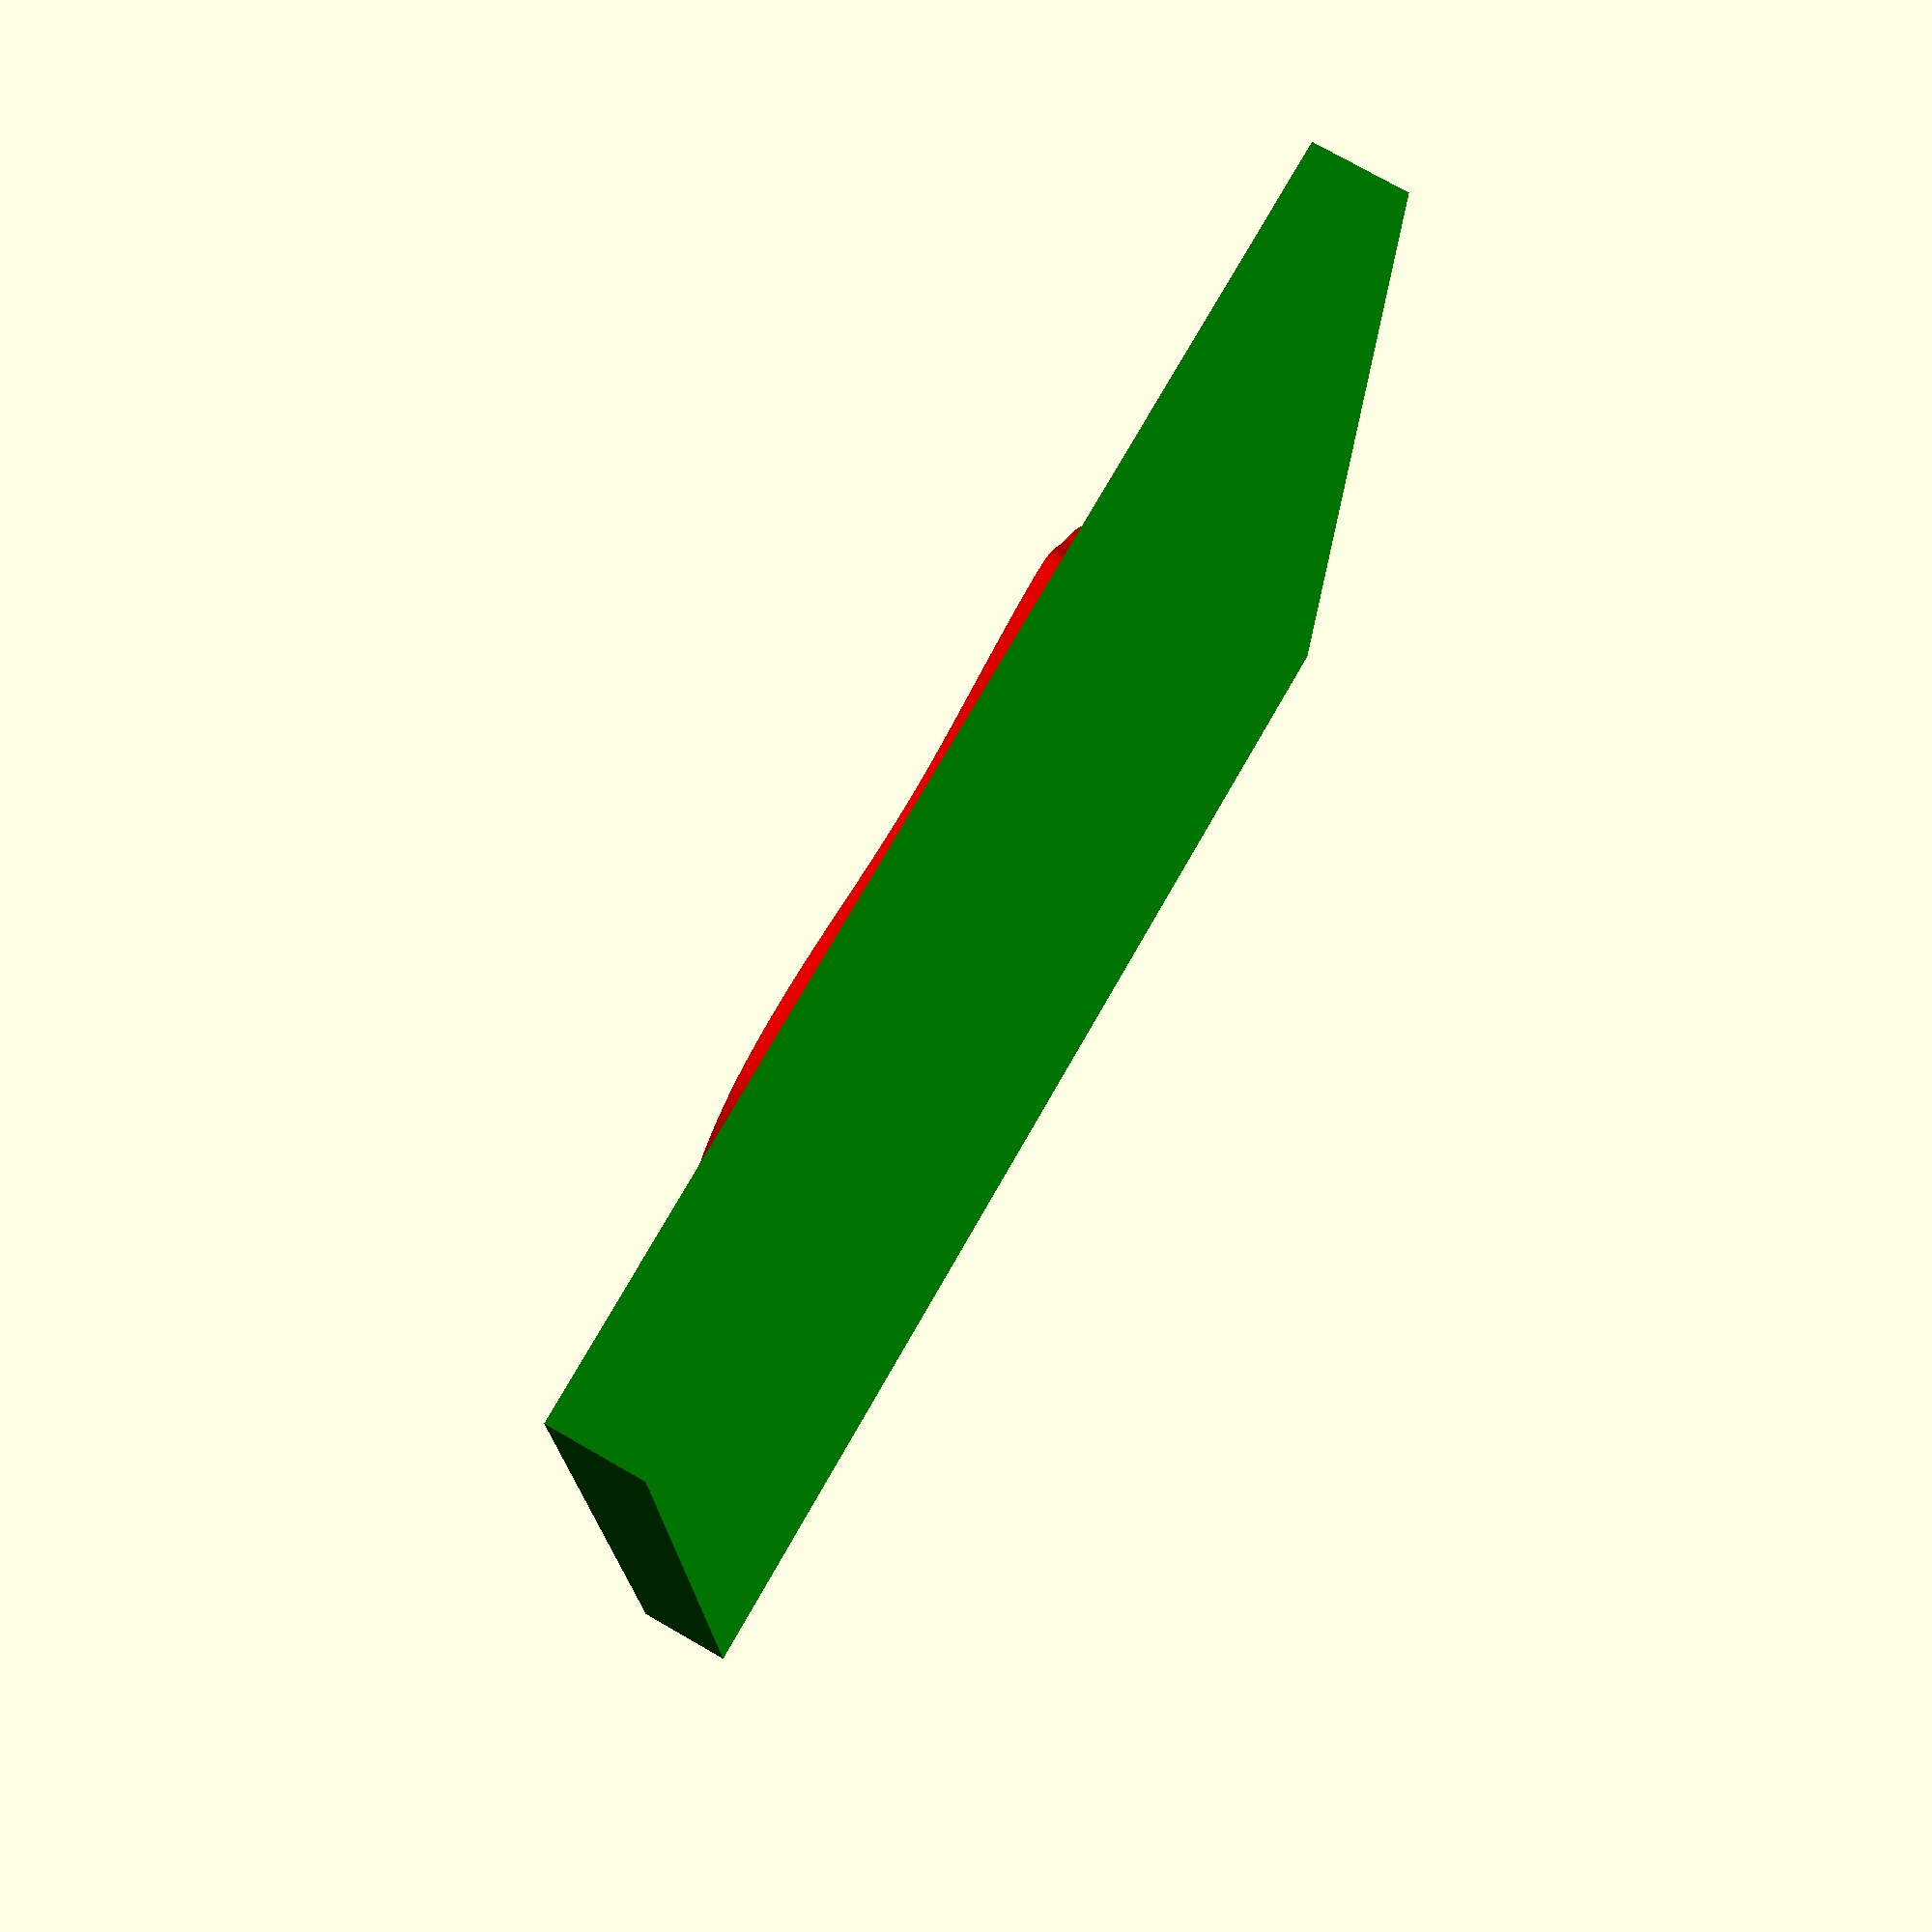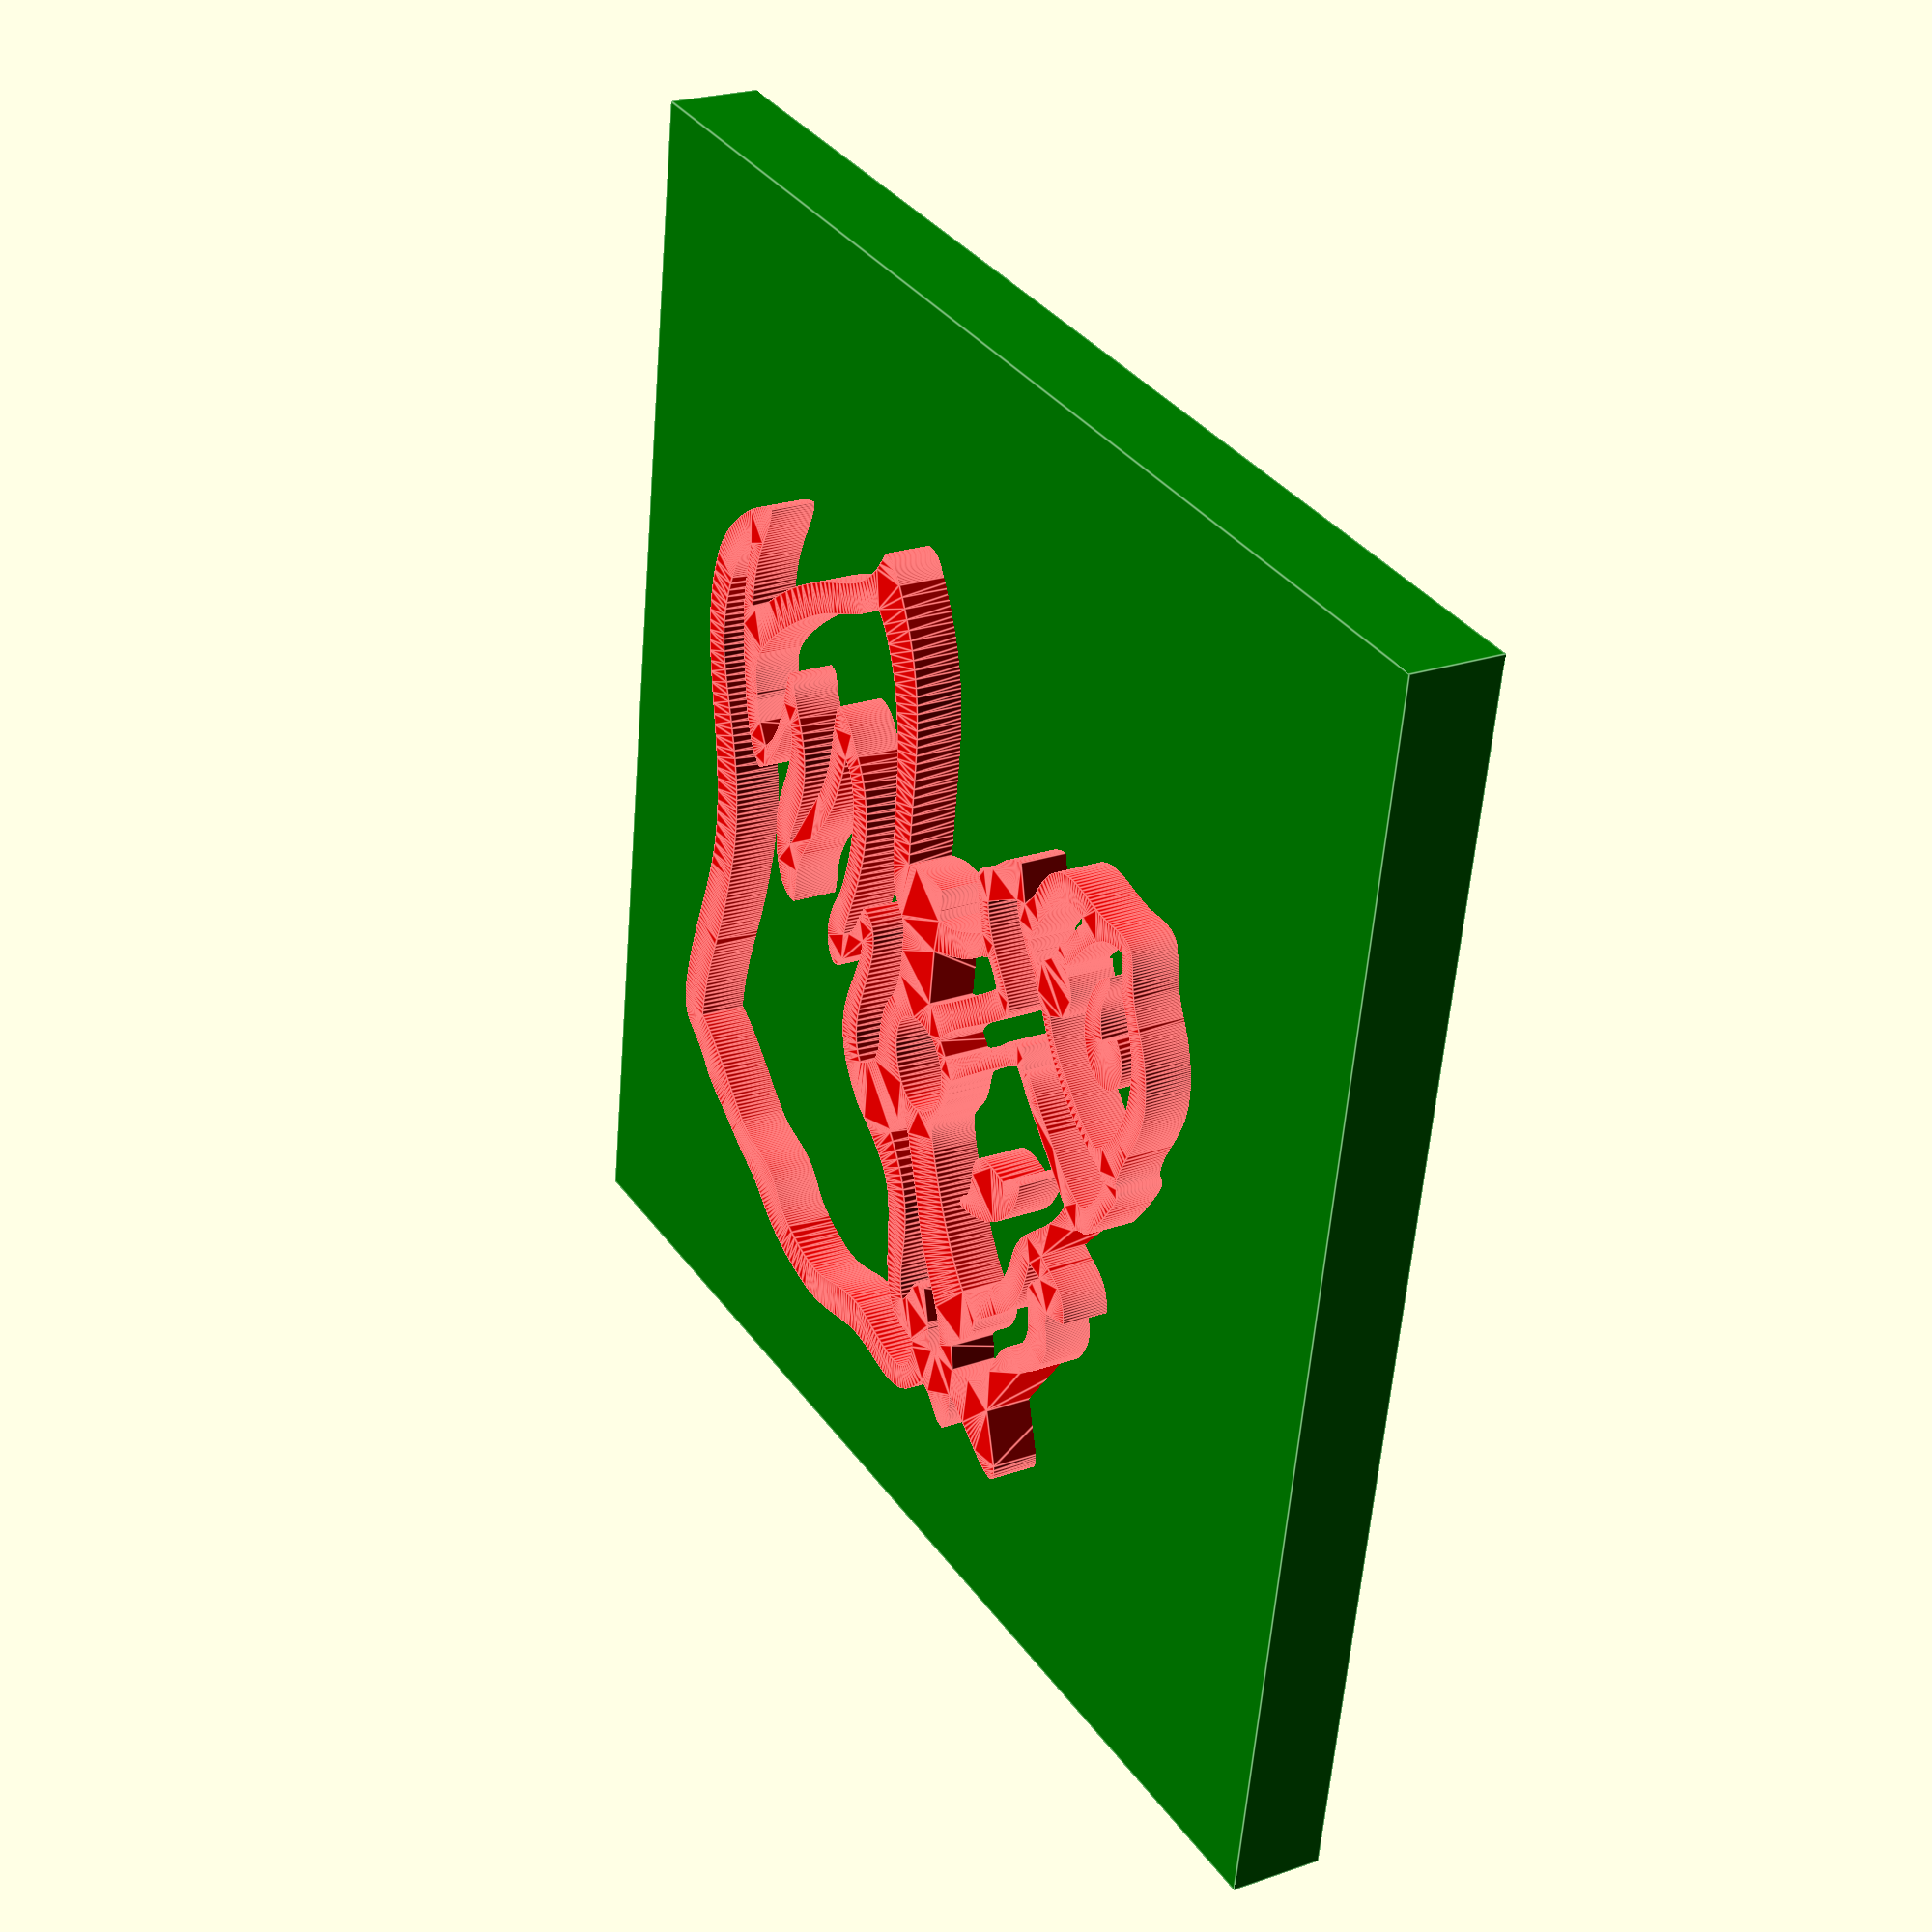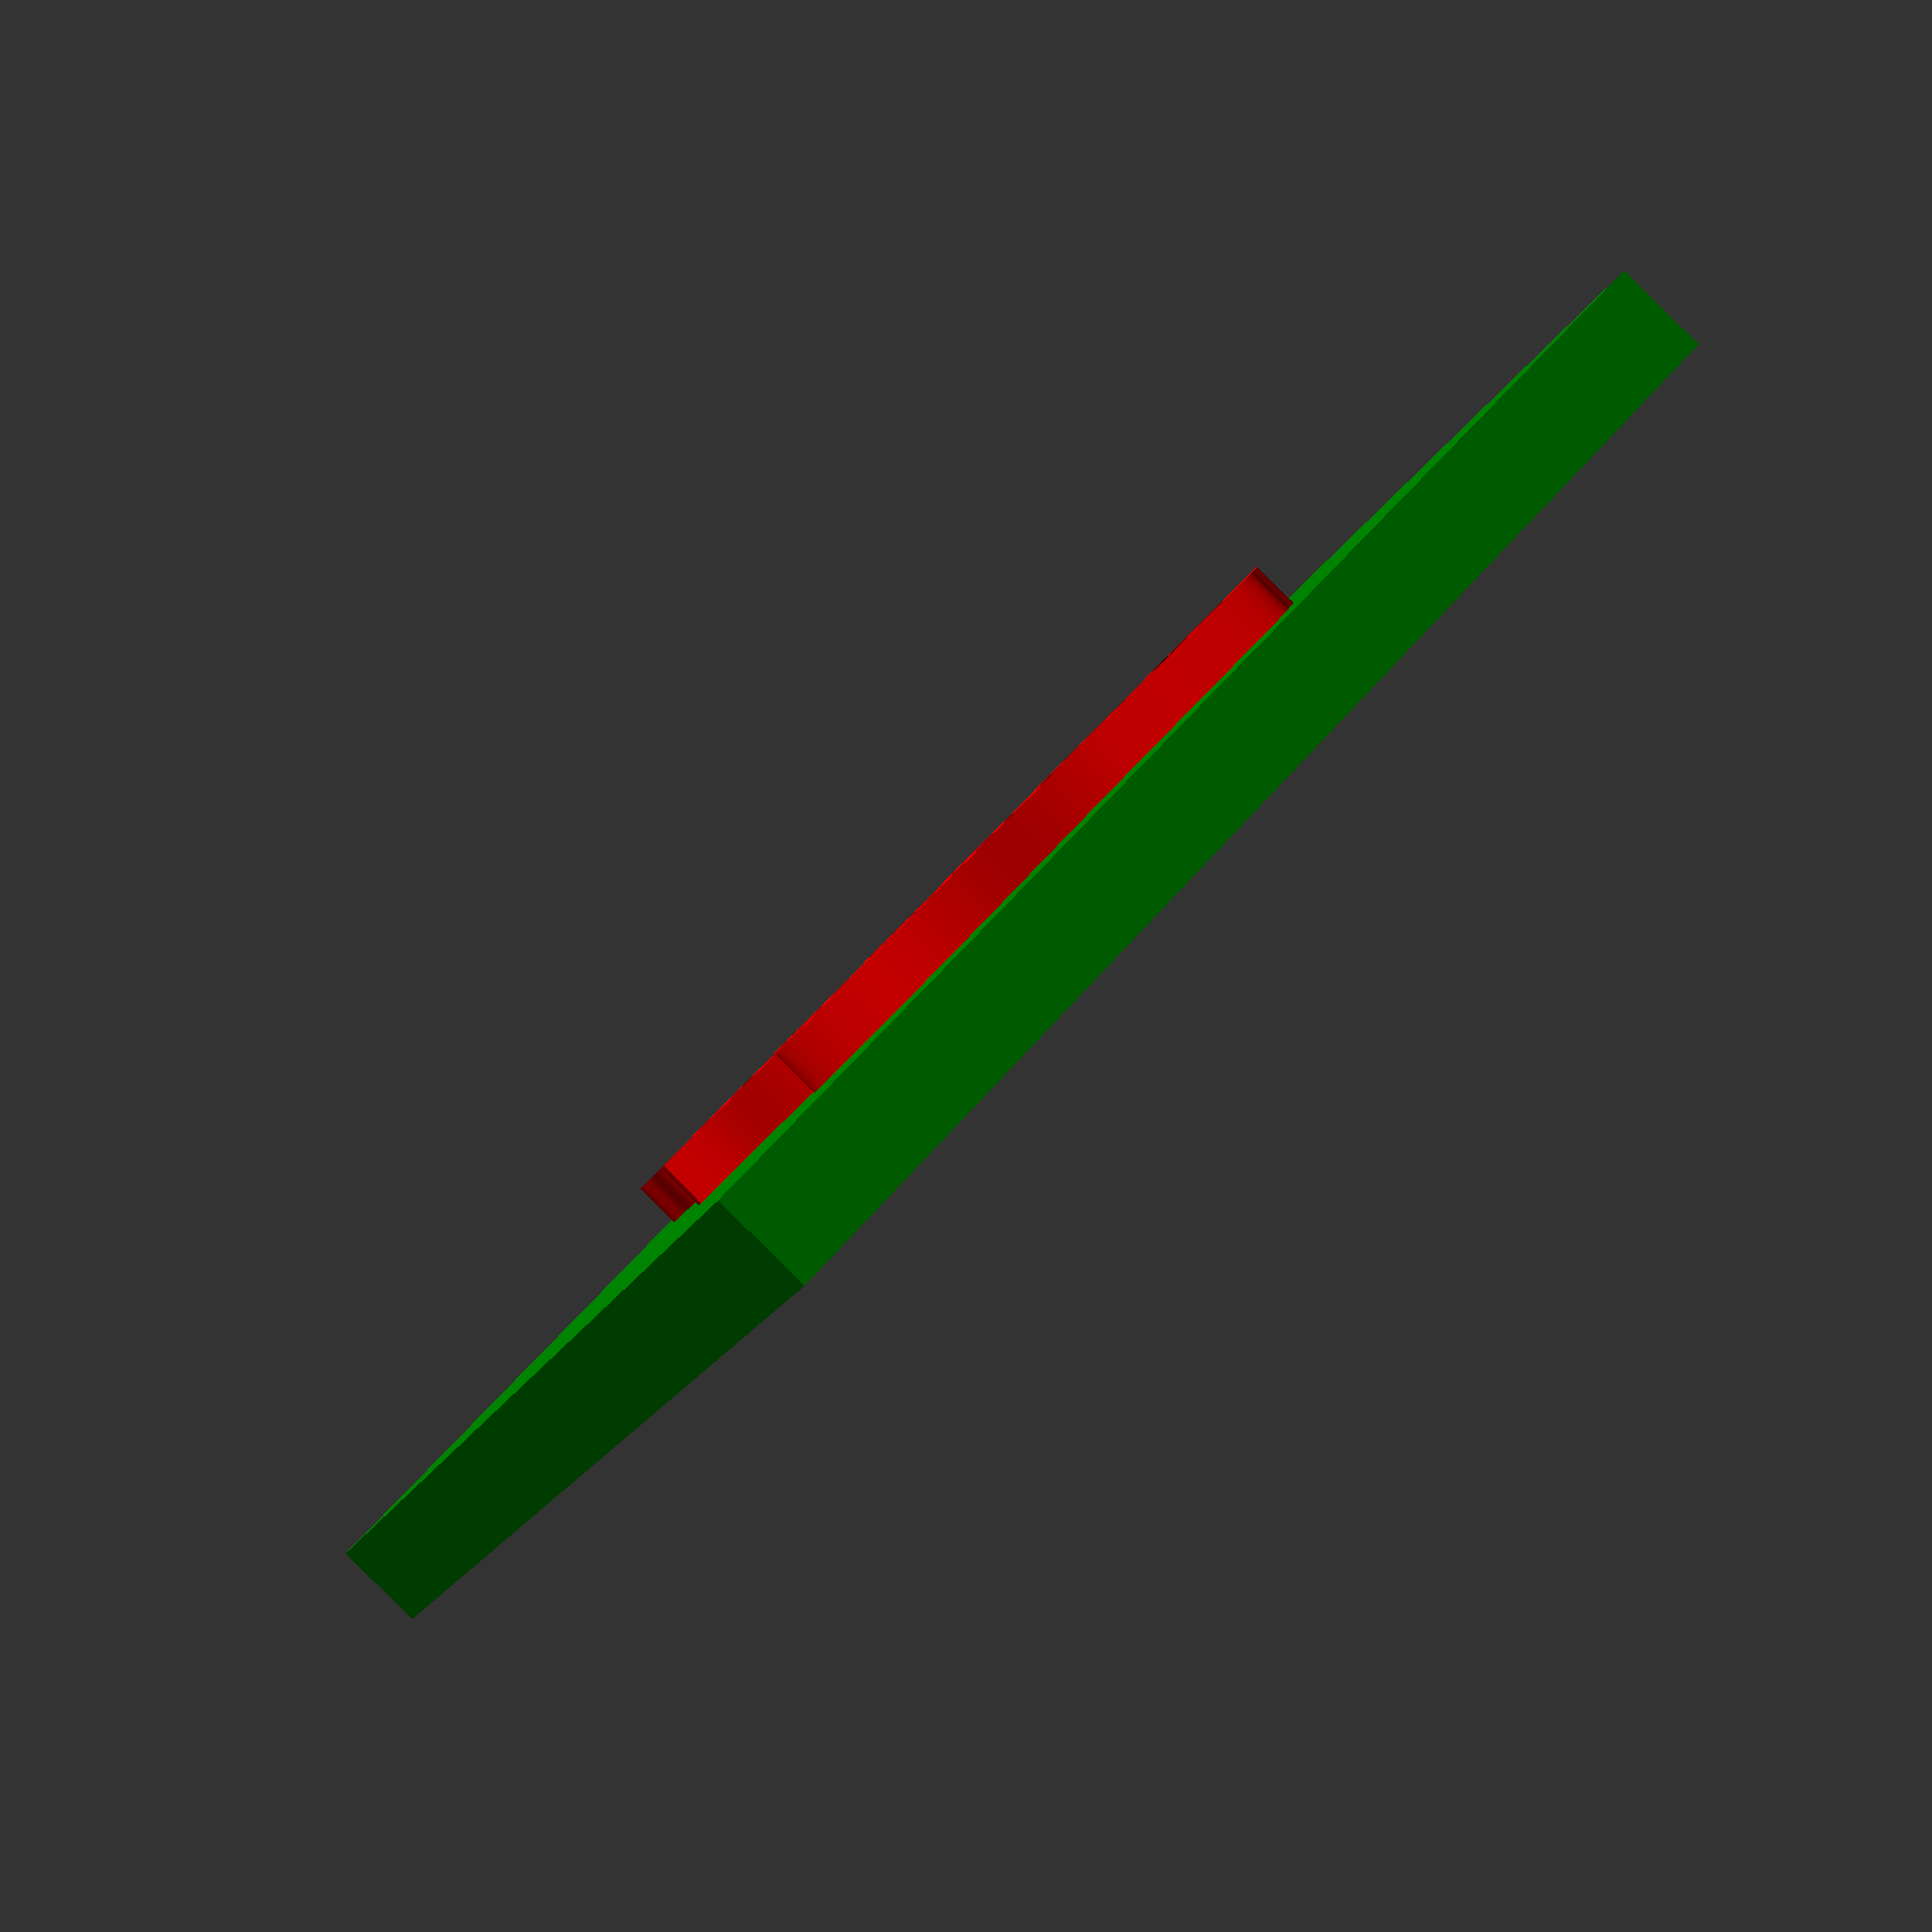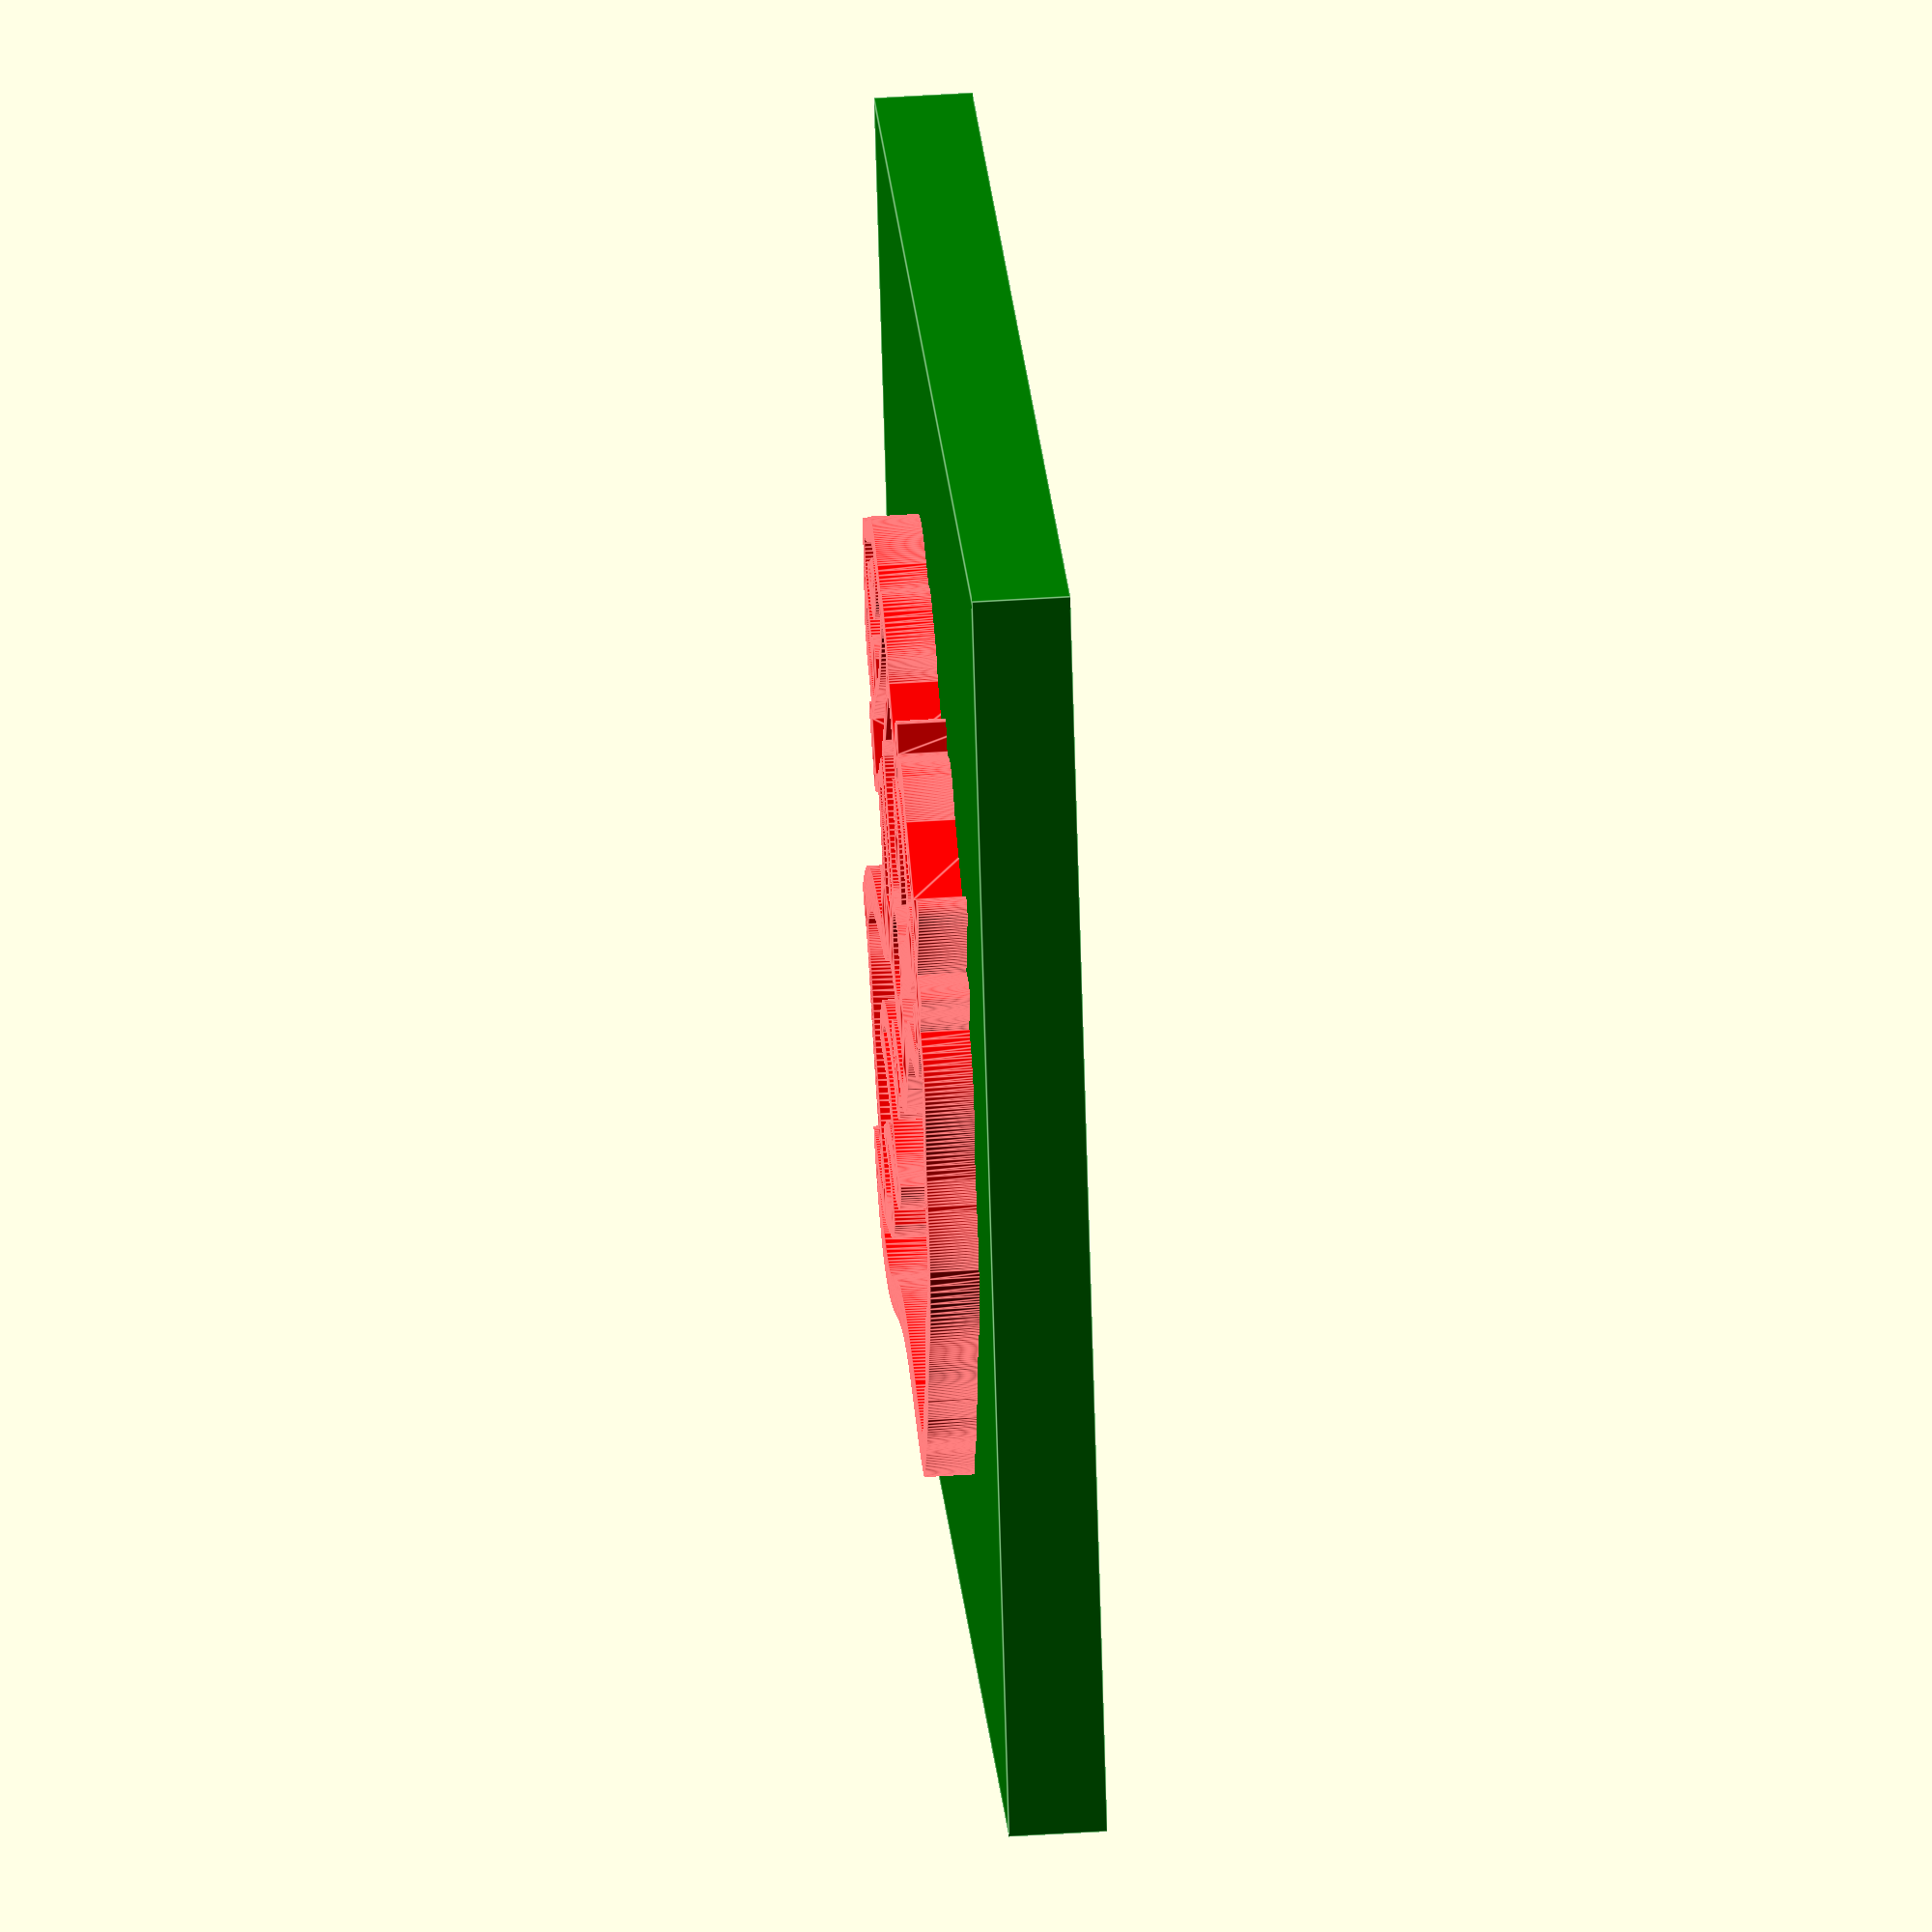
<openscad>

stoneW = 27;
stoneL = 27;
baseH = 2;
//rimH = 2;
//roofH = 35;
symbolL = 18;
symbolH = 1;
//wall = 1;



color("green")
    cube([stoneW, stoneL, 2]);

color("red")
    translate([-11, 42, baseH / 2])
        linear_extrude(
            height = symbolH+baseH / 2, 
            center = false, 
            convexity = 10, 
            twist = 0
        )
            resize([0,symbolL,0], auto=true)
                horse();
            
// Group ID: layer1
module horse() {
	// Group ID: g27
	union() {
		// Group ID: Layer_x0020_1
		union() {
			// Path ID: Pruzkumnik
			difference() {
				bezier_polygon([[[69.04049160000001, -61.67434295], [67.34752356, -61.133533715000006], [67.51211767500001, -59.910834575], [66.195364755, -59.887321130000004]], [[66.195364755, -59.887321130000004], [65.34888073500001, -60.804345485000006], [65.63104207500001, -61.20407405], [65.67806896500001, -62.80298831]], [[65.67806896500001, -62.80298831], [64.220235375, -62.473800080000004], [59.21187159, -57.95921864], [59.89376149500001, -61.180560605000004]], [[59.89376149500001, -61.180560605000004], [59.89376149500001, -61.180560605000004], [61.304568195, -64.566496685], [61.304568195, -64.566496685]], [[61.304568195, -64.566496685], [61.304568195, -64.566496685], [58.106739675, -69.62188736], [58.106739675, -69.62188736]], [[58.106739675, -69.62188736], [57.23674221, -70.3743176], [56.507825415, -70.585938605], [55.96701618, -71.73809741000001]], [[55.96701618, -71.73809741000001], [55.02647838, -73.689713345], [56.131610295, -73.90133435], [55.96701618, -75.45322172]], [[55.96701618, -75.45322172], [55.96701618, -75.45322172], [54.06242713500001, -75.899977175], [54.06242713500001, -75.899977175]], [[54.06242713500001, -75.899977175], [54.250534695000006, -78.03970067], [55.543774170000006, -78.110241005], [57.119174985, -78.95672502500001]], [[57.119174985, -78.95672502500001], [57.119174985, -78.95672502500001], [54.132967470000004, -82.74238967000001], [54.132967470000004, -82.74238967000001]], [[54.132967470000004, -82.74238967000001], [52.5810801, -83.75346780500001], [53.215943115, -82.03698632000001], [50.723517945000005, -86.198866085]], [[50.723517945000005, -86.198866085], [48.748388565000006, -89.49074838500002], [51.664055745000006, -86.38697364500001], [49.47730536, -90.83101475000001]], [[49.47730536, -90.83101475000001], [48.630821340000004, -92.54749623500001], [48.01947177, -94.052356715], [48.53676756, -96.28613399000001]], [[48.53676756, -96.28613399000001], [49.124603685000004, -98.77855916000001], [50.065141485000005, -99.20180117000001], [50.65297761, -100.82422887500002]], [[50.65297761, -100.82422887500002], [51.546488520000004, -103.22260026500001], [50.65297761, -104.28070529000001], [53.968373355000004, -104.09259773000002]], [[53.968373355000004, -104.09259773000002], [56.76647331, -103.95151706000001], [59.56457326500001, -106.67907668000002], [61.845377430000006, -101.64719945000002]], [[61.845377430000006, -101.64719945000002], [61.845377430000006, -101.64719945000002], [62.762401785, -100.49504064500002], [62.762401785, -100.49504064500002]], [[62.762401785, -100.49504064500002], [62.762401785, -100.49504064500002], [63.58537236, -102.86989859000002], [63.58537236, -102.86989859000002]], [[63.58537236, -102.86989859000002], [65.113746285, -102.705304475], [66.242391645, -101.12990366], [66.83022777000001, -100.70666165]], [[66.83022777000001, -100.70666165], [67.20644289, -100.42450031], [67.53563112, -100.35395997500001], [67.95887313, -100.09531208000001]], [[67.95887313, -100.09531208000001], [68.217521025, -98.07315581], [67.371037005, -98.002615475], [67.06536222, -96.16856676500001]], [[67.06536222, -96.16856676500001], [68.19400758, -95.48667686000002], [70.051569735, -94.42857183500001], [71.862105, -94.26397772000001]], [[71.862105, -94.26397772000001], [71.885618445, -95.08694829500001], [71.62697055000001, -95.67478442000001], [71.95615878000001, -96.38018777]], [[71.95615878000001, -96.38018777], [73.76669404500001, -96.75640289], [74.54263773, -96.47424155000002], [75.882904095, -96.05099954]], [[75.882904095, -96.05099954], [76.32965955, -103.22260026500001], [75.130473855, -107.43150692], [79.645055295, -113.380408505]], [[79.645055295, -113.380408505], [80.25640486500001, -114.179865635], [80.303431755, -114.509053865], [81.54964434, -114.60310764500001]], [[81.54964434, -114.60310764500001], [84.27720396000001, -109.242042185], [87.68665348500001, -111.61690013], [95.163928995, -104.821514525]], [[95.163928995, -104.821514525], [95.493117225, -104.56286663], [95.728251675, -104.32773218], [96.03392646, -104.069084285]], [[96.03392646, -104.069084285], [96.762843255, -103.457734715], [96.26906091000001, -103.55178849500001], [97.11554493000001, -103.55178849500001]], [[97.11554493000001, -103.55178849500001], [97.468246605, -107.43150692], [95.37555, -109.43014974500001], [95.540144115, -111.05257745]], [[95.540144115, -111.05257745], [96.92743737, -111.123117785], [100.94823646500001, -108.27799094000001], [101.93580115500001, -105.19772964500001]], [[101.93580115500001, -105.19772964500001], [104.47525321500001, -97.29721212500002], [98.62040541, -91.72452566000001], [100.383913785, -82.906983785]], [[100.383913785, -82.906983785], [101.01877680000001, -79.68564182], [102.52363728, -75.758896505], [102.80579862, -72.53755454]], [[102.80579862, -72.53755454], [103.06444651500001, -69.64540080500001], [101.982828045, -69.739454585], [100.45445412000001, -68.563782335]], [[100.45445412000001, -68.563782335], [98.99662053, -67.45865042], [99.913644885, -67.45865042], [96.856897035, -65.78919582500001]], [[96.856897035, -65.78919582500001], [95.37555, -64.989738695], [94.505552535, -64.237308455], [92.765557605, -63.46136477]], [[92.765557605, -63.46136477], [90.555293775, -62.473800080000004], [89.802863535, -60.192995915000004], [84.206663625, -59.181917780000006]], [[84.206663625, -59.181917780000006], [82.278561135, -58.829216105], [80.32694520000001, -59.558132900000004], [78.422356155, -59.81678079500001]], [[78.422356155, -59.81678079500001], [74.613178065, -60.287049695], [72.44994112500001, -57.042194285], [69.04049160000001, -61.67434295]], [[69.04049160000001, -61.67434295], [69.04049160000001, -61.67434295], [69.04049160000001, -61.67434295], [69.04049160000001, -61.67434295]], [[69.04049160000001, -61.67434295], [69.04049160000001, -61.67434295], [69.04049160000001, -61.67434295], [69.04049160000001, -61.67434295]]]);
				bezier_polygon([[[58.671062355000004, -99.03720705500001], [59.25889848, -100.23639275000001], [58.459441350000006, -99.93071796500001], [57.119174985, -101.97638768]], [[57.119174985, -101.97638768], [56.601879195, -102.752331365], [56.62539264, -102.28206246500001], [56.67241953, -103.01097926]], [[56.67241953, -103.01097926], [58.55349513, -103.410707825], [59.188358145, -102.91692548], [59.91727494, -101.81179356500002]], [[59.91727494, -101.81179356500002], [60.269976615000004, -101.294497775], [61.727810205000004, -98.87261294000001], [61.845377430000006, -98.59045160000001]], [[61.845377430000006, -98.59045160000001], [61.234027860000005, -98.04964236500001], [61.304568195, -97.95558858500002], [60.693218625, -97.46180624000002]], [[60.693218625, -97.46180624000002], [59.658627045, -98.519911265], [60.48159762, -98.37883059500001], [58.671062355000004, -99.03720705500001]], [[58.671062355000004, -99.03720705500001], [58.671062355000004, -99.03720705500001], [58.671062355000004, -99.03720705500001], [58.671062355000004, -99.03720705500001]], [[58.671062355000004, -99.03720705500001], [58.671062355000004, -99.03720705500001], [58.671062355000004, -99.03720705500001], [58.671062355000004, -99.03720705500001]]]);
				bezier_polygon([[[64.90212528, -93.44100714500001], [65.23131351, -94.146410495], [65.60752863, -94.49911217], [66.101310975, -94.96938107]], [[66.101310975, -94.96938107], [68.5702227, -93.79370882], [66.524552985, -94.005329825], [72.14426634, -91.98317355500001]], [[72.14426634, -91.98317355500001], [72.14426634, -91.98317355500001], [72.12075289500001, -88.19750891000001], [72.12075289500001, -88.19750891000001]], [[72.12075289500001, -88.19750891000001], [71.57994366, -88.19750891000001], [65.18428662, -93.08830547000001], [64.90212528, -93.44100714500001]], [[64.90212528, -93.44100714500001], [64.90212528, -93.44100714500001], [64.90212528, -93.44100714500001], [64.90212528, -93.44100714500001]], [[64.90212528, -93.44100714500001], [64.90212528, -93.44100714500001], [64.90212528, -93.44100714500001], [64.90212528, -93.44100714500001]]]);
				bezier_polygon([[[72.37940079, -80.29699139], [68.33508825000001, -81.731311535], [69.769408395, -86.76318876500001], [73.43750581500001, -86.292919865]], [[73.43750581500001, -86.292919865], [77.45830491000001, -85.79913752], [75.177500745, -79.285913255], [72.37940079, -80.29699139]], [[72.37940079, -80.29699139], [72.37940079, -80.29699139], [72.37940079, -80.29699139], [72.37940079, -80.29699139]], [[72.37940079, -80.29699139], [72.37940079, -80.29699139], [72.37940079, -80.29699139], [72.37940079, -80.29699139]]]);
				bezier_polygon([[[57.072148095, -77.33429732], [57.072148095, -77.33429732], [58.388901015, -77.61645866], [58.388901015, -77.61645866]], [[58.388901015, -77.61645866], [59.07079092, -73.736740235], [59.423492595, -73.54863267500001], [61.65726987000001, -71.59701674]], [[61.65726987000001, -71.59701674], [65.019692505, -68.65783611500001], [63.11510346, -70.96215372500001], [63.820506810000005, -68.93999745500001]], [[63.820506810000005, -68.93999745500001], [64.267262265, -67.764325205], [65.489961405, -67.38811008500001], [66.054284085, -66.42405884]], [[66.054284085, -66.42405884], [66.054284085, -66.42405884], [65.63104207500001, -64.80163113500001], [65.63104207500001, -64.80163113500001]], [[65.63104207500001, -64.80163113500001], [64.361316045, -64.989738695], [62.527267335000005, -65.883249605], [61.98645810000001, -66.588652955]], [[61.98645810000001, -66.588652955], [61.351595085, -67.41162353], [61.13997408, -69.034051235], [60.034842165, -70.23323693]], [[60.034842165, -70.23323693], [59.23538503500001, -71.12674784000001], [57.61295733, -71.479449515], [57.777551445, -73.61917301]], [[57.777551445, -73.61917301], [57.848091780000004, -74.6067377], [58.36538757, -74.93592593000001], [58.27133379, -75.71186961500001]], [[58.27133379, -75.71186961500001], [58.177280010000004, -76.72294775], [57.589443885, -76.58186708000001], [57.072148095, -77.33429732]], [[57.072148095, -77.33429732], [57.072148095, -77.33429732], [57.072148095, -77.33429732], [57.072148095, -77.33429732]], [[57.072148095, -77.33429732], [57.072148095, -77.33429732], [57.072148095, -77.33429732], [57.072148095, -77.33429732]]]);
				bezier_polygon([[[73.813720935, -78.862671245], [74.63669151, -78.25132167500001], [75.036420075, -77.61645866], [75.41263519500001, -76.81700153]], [[75.41263519500001, -76.81700153], [70.78048653, -72.11431253], [73.672640265, -68.751889895], [72.23832012, -65.930276495]], [[72.23832012, -65.930276495], [72.23832012, -65.930276495], [71.76805122, -66.494599175], [71.76805122, -66.494599175]], [[71.76805122, -66.494599175], [70.945080645, -67.764325205], [71.43886299, -68.093513435], [69.83994873, -68.39918822]], [[69.83994873, -68.39918822], [69.83994873, -68.39918822], [68.99346471, -66.18892439000001], [68.99346471, -66.18892439000001]], [[68.99346471, -66.18892439000001], [68.687789925, -65.318926925], [68.546709255, -64.566496685], [67.81779246, -64.47244290500001]], [[67.81779246, -64.47244290500001], [67.27698322500001, -64.895684915], [67.51211767500001, -64.54298324], [67.44157734000001, -65.365953815]], [[67.44157734000001, -65.365953815], [67.27698322500001, -67.31756975], [69.5107605, -69.38675291], [70.568865525, -71.54998985]], [[70.568865525, -71.54998985], [71.25075543, -72.91376966], [73.22588481, -78.204294785], [73.813720935, -78.862671245]], [[73.813720935, -78.862671245], [73.813720935, -78.862671245], [73.813720935, -78.862671245], [73.813720935, -78.862671245]], [[73.813720935, -78.862671245], [73.813720935, -78.862671245], [73.813720935, -78.862671245], [73.813720935, -78.862671245]]]);
				bezier_polygon([[[52.39297254, -102.98746581500001], [55.261612830000004, -103.29314060000002], [56.531338860000005, -100.35395997500001], [57.89511867, -98.94315327500001]], [[57.89511867, -98.94315327500001], [57.848091780000004, -98.896126385], [57.777551445, -98.75504571500001], [57.754038, -98.802072605]], [[57.754038, -98.802072605], [57.56593044, -99.20180117000001], [57.495390105000006, -98.54342471000001], [57.47187666000001, -98.49639782000001]], [[57.47187666000001, -98.49639782000001], [56.837013645, -97.69694069000002], [56.62539264, -96.262620545], [57.63647077500001, -95.557217195]], [[57.63647077500001, -95.557217195], [57.63647077500001, -95.557217195], [58.92971025, -94.945867625], [58.92971025, -94.945867625]], [[58.92971025, -94.945867625], [58.318360680000005, -93.37046681000001], [57.401336325, -92.59452312500001], [56.272690965, -91.701012215]], [[56.272690965, -91.701012215], [55.097018715000004, -90.760474415], [54.39161536500001, -89.866963505], [52.76918766, -89.39669460500001]], [[52.76918766, -89.39669460500001], [51.217300290000004, -90.525339965], [49.759466700000004, -93.11181891500001], [50.065141485000005, -96.00397265000001]], [[50.065141485000005, -96.00397265000001], [50.206222155000006, -97.344239015], [50.676491055, -98.472884375], [51.26432718, -99.38990873]], [[51.26432718, -99.38990873], [52.157838090000006, -100.777201985], [52.040270865000004, -101.22395744000002], [52.39297254, -102.98746581500001]], [[52.39297254, -102.98746581500001], [52.39297254, -102.98746581500001], [52.39297254, -102.98746581500001], [52.39297254, -102.98746581500001]], [[52.39297254, -102.98746581500001], [52.39297254, -102.98746581500001], [52.39297254, -102.98746581500001], [52.39297254, -102.98746581500001]]]);
				bezier_polygon([[[51.59351541, -87.75075345500001], [52.25189187, -88.503183695], [52.651620435000005, -88.43264336], [53.545131345, -88.85588537000001]], [[53.545131345, -88.85588537000001], [58.482954795000005, -91.16020298000001], [59.39997915000001, -94.616679395], [61.116460635, -96.709376]], [[61.116460635, -96.709376], [62.033484990000005, -97.83802136], [63.138616905000006, -98.68450538], [63.655912695000005, -100.33044653]], [[63.655912695000005, -100.33044653], [63.655912695000005, -100.33044653], [66.6891471, -98.519911265], [66.6891471, -98.519911265]], [[66.6891471, -98.519911265], [66.26590509, -95.90991887000001], [64.07915470500001, -94.59316595000001], [63.232670685, -92.80614413]], [[63.232670685, -92.80614413], [64.10266815, -90.97209542], [69.81643528500001, -88.24453580000001], [70.568865525, -86.41048709]], [[70.568865525, -86.41048709], [70.568865525, -86.41048709], [69.83994873, -85.65805685000001], [69.83994873, -85.65805685000001]], [[69.83994873, -85.65805685000001], [68.89941093, -85.89319130000001], [66.61860676500001, -87.844807235], [65.819149635, -88.52669714000001]], [[65.819149635, -88.52669714000001], [65.160773175, -89.09101982], [64.502396715, -89.443721495], [63.844020255000004, -90.00804417500001]], [[63.844020255000004, -90.00804417500001], [63.06807657, -90.713447525], [62.80942867500001, -91.20722987], [61.5161892, -91.25425676]], [[61.5161892, -91.25425676], [61.18700097, -90.64290719], [61.18700097, -90.61939374500001], [61.18700097, -89.772909725]], [[61.18700097, -89.772909725], [60.29349006, -90.290205515], [60.34051695, -89.302640825], [57.754038, -87.303998]], [[57.754038, -87.303998], [56.531338860000005, -86.339946755], [55.285126275, -85.07022072500001], [53.56864479, -84.62346527]], [[53.56864479, -84.62346527], [52.816214550000005, -85.18778795], [51.73459608, -86.64562154000001], [51.59351541, -87.75075345500001]], [[51.59351541, -87.75075345500001], [51.59351541, -87.75075345500001], [51.59351541, -87.75075345500001], [51.59351541, -87.75075345500001]], [[51.59351541, -87.75075345500001], [51.59351541, -87.75075345500001], [51.59351541, -87.75075345500001], [51.59351541, -87.75075345500001]]]);
				bezier_polygon([[[55.332153165, -83.75346780500001], [55.332153165, -83.75346780500001], [60.175922835, -88.07994168500001], [60.175922835, -88.07994168500001]], [[60.175922835, -88.07994168500001], [60.834299295, -88.66777781], [61.13997408, -89.208587045], [61.84537743, -89.72588283500001]], [[61.84537743, -89.72588283500001], [63.044563125, -89.302640825], [68.734816815, -84.599951825], [68.781843705, -84.552924935]], [[68.781843705, -84.552924935], [69.205085715, -83.96508881], [68.89941093, -84.62346527], [69.08751849000001, -83.753467805]], [[69.08751849000001, -83.753467805], [69.13454538, -83.51833335500001], [69.15805882500001, -83.142118235], [69.22859916, -82.83644345]], [[69.22859916, -82.83644345], [69.393193275, -82.107526655], [69.5107605, -81.91941909500001], [69.86346217500001, -81.37860986000001]], [[69.86346217500001, -81.37860986000001], [70.63940586000001, -80.20293761], [70.898053755, -80.39104517000001], [70.16913696, -78.627536795]], [[70.16913696, -78.627536795], [69.111031935, -76.06457129], [67.25346978, -72.72566210000001], [65.30185384500001, -71.056207505]], [[65.30185384500001, -71.056207505], [64.267262265, -71.432422625], [62.80942867500001, -72.702148655], [62.17456566, -73.43106545]], [[62.17456566, -73.43106545], [60.881326185000006, -74.912412485], [60.834299295, -74.81835870500001], [60.269976615000004, -77.122676315]], [[60.269976615000004, -77.122676315], [59.635113600000004, -79.87374938], [56.648906085, -80.60266617500001], [55.332153165, -83.75346780500001]], [[55.332153165, -83.75346780500001], [55.332153165, -83.75346780500001], [55.332153165, -83.75346780500001], [55.332153165, -83.75346780500001]], [[55.332153165, -83.75346780500001], [55.332153165, -83.75346780500001], [55.332153165, -83.75346780500001], [55.332153165, -83.75346780500001]]]);
				bezier_polygon([[[81.80829223500001, -110.72338922], [83.548287165, -109.806364865], [82.18450735500001, -110.04149931500001], [87.05179047000001, -107.90177582000001]], [[87.05179047000001, -107.90177582000001], [89.92043076, -106.63204979000001], [94.71717354, -102.84638514500001], [95.869332345, -100.730175095]], [[95.869332345, -100.730175095], [96.41014158000002, -99.76612385000001], [96.01041301500001, -98.66099193500001], [95.72825167500001, -97.579373465]], [[95.72825167500001, -97.579373465], [95.58717100500002, -97.08559112], [95.46960378000001, -96.685862555], [95.23446933000001, -96.16856676500001]], [[95.23446933000001, -96.16856676500001], [95.23446933000001, -96.16856676500001], [94.34095842000002, -94.89884073500001], [94.34095842000002, -94.89884073500001]], [[94.34095842000002, -94.89884073500001], [92.38934248500001, -96.63883566500002], [92.62447693500002, -98.519911265], [91.98961392000001, -101.294497775]], [[91.98961392000001, -101.294497775], [90.74340133500002, -100.871255765], [91.73096602500001, -100.9417961], [90.367186215, -98.91963983]], [[90.367186215, -98.91963983], [87.404492145, -94.45208528], [90.884482005, -90.87804163999999], [90.34367277000001, -89.74939628]], [[90.34367277000001, -89.74939628], [90.34367277000001, -89.74939628], [87.21638458500001, -95.01640796000001], [87.21638458500001, -95.01640796000001]], [[87.21638458500001, -95.01640796000001], [85.64098377, -98.16720959], [86.416927455, -98.990180165], [85.73503755000002, -102.04692801499999]], [[85.73503755000002, -102.04692801499999], [84.300717405, -102.23503557499998], [83.57180061, -100.68314820500001], [82.91342415, -99.977744855]], [[82.91342415, -99.977744855], [79.05721917000001, -95.745324755], [82.889910705, -89.067506375], [82.86639726000001, -87.20994422]], [[82.86639726000001, -87.20994422], [81.62018467500002, -87.86832068], [81.45559056000002, -89.067506375], [80.75018721, -90.243178625]], [[80.75018721, -90.243178625], [76.68236122500001, -89.13804671], [82.44315525000002, -82.718876225], [79.692082185, -79.521047705]], [[79.692082185, -79.521047705], [75.92993098500001, -81.33158297], [79.033705725, -82.93049723], [76.494253665, -86.41048709]], [[76.494253665, -86.41048709], [75.76533687000001, -87.374538335], [75.788850315, -89.443721495], [75.85939065000001, -90.97209542]], [[75.85939065000001, -90.97209542], [75.92993098500001, -92.9472248], [76.89398223, -91.98317355500001], [77.55235869, -94.381544945]], [[77.55235869, -94.381544945], [78.42235615500002, -97.626400355], [77.15263012500002, -105.31529687], [81.10288888500001, -110.041499315]], [[81.10288888500001, -110.041499315], [81.10288888500001, -110.041499315], [81.80829223500001, -110.72338922], [81.80829223500001, -110.72338922]], [[81.80829223500001, -110.72338922], [81.80829223500001, -110.72338922], [81.80829223500001, -110.72338922], [81.80829223500001, -110.72338922]]]);
				bezier_polygon([[[70.615892415, -63.790553], [71.979672225, -64.190281565], [74.07236883, -63.249743765000005], [74.519124285, -68.65783611500001]], [[74.519124285, -68.65783611500001], [74.848312515, -72.749175545], [75.05993352000002, -73.43106545], [77.55235869, -75.21808727000001]], [[77.55235869, -75.21808727000001], [78.82208472, -76.13511162500001], [79.19829984, -75.97051751000001], [80.23289142000002, -77.07564942500001]], [[80.23289142000002, -77.07564942500001], [81.05586199500001, -77.94564689], [81.71423845500001, -78.83915780000001], [82.01991324000001, -80.10888383000001]], [[82.01991324000001, -80.10888383000001], [82.77234348000002, -83.001037565], [80.56207965000002, -85.540489625], [80.58559309500001, -87.93886101500001]], [[80.58559309500001, -87.93886101500001], [80.58559309500001, -87.93886101500001], [82.86639726000001, -85.32886862000001], [82.86639726000001, -85.32886862000001]], [[82.86639726000001, -85.32886862000001], [83.59531405500002, -84.43535771], [82.889910705, -84.74103249500001], [83.94801573000001, -84.52941149]], [[83.94801573000001, -84.52941149], [86.04071233500002, -86.17535264], [84.01855606500001, -89.23210049000001], [83.87747539500002, -89.53777527500002]], [[83.87747539500002, -89.53777527500002], [82.96045104000001, -91.60695843500002], [81.87883257000001, -97.15613145500001], [84.30071740500001, -99.06072050000002]], [[84.30071740500001, -99.06072050000002], [85.42936276500001, -93.13533236], [87.42800559000003, -92.57100968000002], [88.72124506500002, -89.81993661500002]], [[88.72124506500002, -89.81993661500002], [89.56772908500002, -87.98588790500001], [89.07394674000001, -87.68021312000002], [89.42664841500002, -86.01075852500001]], [[89.42664841500002, -86.01075852500001], [91.56637191000002, -85.91670474500002], [92.36582904000002, -88.85588537000001], [92.22474837000001, -91.20722987000002]], [[92.22474837000001, -91.20722987000002], [92.08366770000003, -93.41749370000002], [90.27313243500004, -95.65127097500002], [91.40177779500002, -98.02612892000002]], [[91.40177779500002, -98.02612892000002], [92.57745004500002, -97.03856423], [92.60096349000003, -94.31100461000001], [94.88176765500002, -93.01776513500002]], [[94.88176765500002, -93.01776513500002], [96.76284325500002, -93.91127604500002], [97.25662560000002, -97.22667179000001], [97.75040794500002, -99.48396251000001]], [[97.75040794500002, -99.48396251000001], [98.47932474000001, -102.82287170000001], [98.29121718000002, -104.35124562500002], [97.86797517000002, -107.64312792500002]], [[97.86797517000002, -107.64312792500002], [98.92608019500003, -106.46745567500001], [99.34932220500002, -106.06772711], [99.96067177500002, -104.25719184500001]], [[99.96067177500002, -104.25719184500001], [101.91228771000002, -98.61396504500001], [99.13770120000001, -96.356674325], [97.86797517000002, -90.92506853]], [[97.86797517000002, -90.92506853], [97.02149115, -87.37453833500001], [97.56230038500001, -83.96508881], [98.267703735, -80.743746845]], [[98.267703735, -80.743746845], [99.04364742000001, -77.216730095], [100.21931967, -74.70079148], [100.336886895, -71.056207505]], [[100.336886895, -71.056207505], [98.173649955, -70.115669705], [95.84581890000001, -67.67027142500001], [94.082310525, -66.42405884]], [[94.082310525, -66.42405884], [92.69501727, -65.43649415], [91.42529124, -65.648115155], [90.037997985, -64.848658025]], [[90.037997985, -64.848658025], [88.65070473, -64.049200895], [88.86232573500001, -63.226230320000006], [87.00476358, -62.285692520000005]], [[87.00476358, -62.285692520000005], [82.25504769, -59.887321130000004], [81.50261745, -62.285692520000005], [77.575872135, -62.121098405000005]], [[77.575872135, -62.121098405000005], [75.741823425, -62.027044625], [70.427784855, -58.570568210000005], [70.615892415, -63.790553]], [[70.615892415, -63.790553], [70.615892415, -63.790553], [70.615892415, -63.790553], [70.615892415, -63.790553]], [[70.615892415, -63.790553], [70.615892415, -63.790553], [70.615892415, -63.790553], [70.615892415, -63.790553]]]);
			}
			bezier_polygon([[[51.96973053, -97.39126590500001], [53.639185125000004, -96.685862555], [50.582437275000004, -98.237749925], [52.628106990000006, -96.920997005]], [[52.628106990000006, -96.920997005], [53.004322110000004, -96.66234911000001], [52.698647325, -96.685862555], [53.357023785, -96.52126844]], [[53.357023785, -96.52126844], [54.485669145, -99.24882806], [52.839727995000004, -99.50747595500002], [53.262970005, -100.84774232000001]], [[53.262970005, -100.84774232000001], [54.955938045, -100.118825525], [56.037556515000006, -96.80342978], [54.744317040000006, -94.8283004]], [[54.744317040000006, -94.8283004], [52.816214550000005, -91.86560633], [49.430278470000005, -95.039921405], [51.96973053, -97.39126590500001]], [[51.96973053, -97.39126590500001], [51.96973053, -97.39126590500001], [51.96973053, -97.39126590500001], [51.96973053, -97.39126590500001]], [[51.96973053, -97.39126590500001], [51.96973053, -97.39126590500001], [51.96973053, -97.39126590500001], [51.96973053, -97.39126590500001]]]);
			bezier_polygon([[[60.29349006, -82.08401321], [61.46916231, -82.107526655], [61.304568195, -81.80185187000001], [62.104025325, -81.21401574500001]], [[62.104025325, -81.21401574500001], [66.33644542500001, -82.295634215], [65.37239418, -79.82672249000001], [65.70158241, -78.439429235]], [[65.70158241, -78.439429235], [65.98374375, -77.33429732], [66.31293198, -78.27483512], [66.6891471, -76.793488085]], [[66.6891471, -76.793488085], [62.621321115, -76.67592086], [60.24646317, -79.756182155], [60.29349006, -82.08401321]], [[60.29349006, -82.08401321], [60.29349006, -82.08401321], [60.29349006, -82.08401321], [60.29349006, -82.08401321]], [[60.29349006, -82.08401321], [60.29349006, -82.08401321], [60.29349006, -82.08401321], [60.29349006, -82.08401321]]]);
		}
	}
}

/**
 * Stripped down version of "bezier_v2.scad".
 * For full version, see: https://www.thingiverse.com/thing:2170645
 */

function BEZ03(u) = pow((1-u), 3);
function BEZ13(u) = 3*u*(pow((1-u),2));
function BEZ23(u) = 3*(pow(u,2))*(1-u);
function BEZ33(u) = pow(u,3);

function bezier_2D_point(p0, p1, p2, p3, u) = [
	BEZ03(u)*p0[0]+BEZ13(u)*p1[0]+BEZ23(u)*p2[0]+BEZ33(u)*p3[0],
	BEZ03(u)*p0[1]+BEZ13(u)*p1[1]+BEZ23(u)*p2[1]+BEZ33(u)*p3[1]
];

function bezier_coordinates(points, steps) = [
	for (c = points)
		for (step = [0:steps])
			bezier_2D_point(c[0], c[1], c[2],c[3], step/steps)
];

module bezier_polygon(points) {
	steps = $fn <= 0 ? 30 : $fn;
	polygon(bezier_coordinates(points, steps));
}
            
</openscad>
<views>
elev=104.4 azim=90.0 roll=60.2 proj=p view=wireframe
elev=156.6 azim=9.1 roll=120.5 proj=p view=edges
elev=268.6 azim=241.1 roll=134.7 proj=p view=wireframe
elev=137.0 azim=249.3 roll=94.5 proj=o view=edges
</views>
